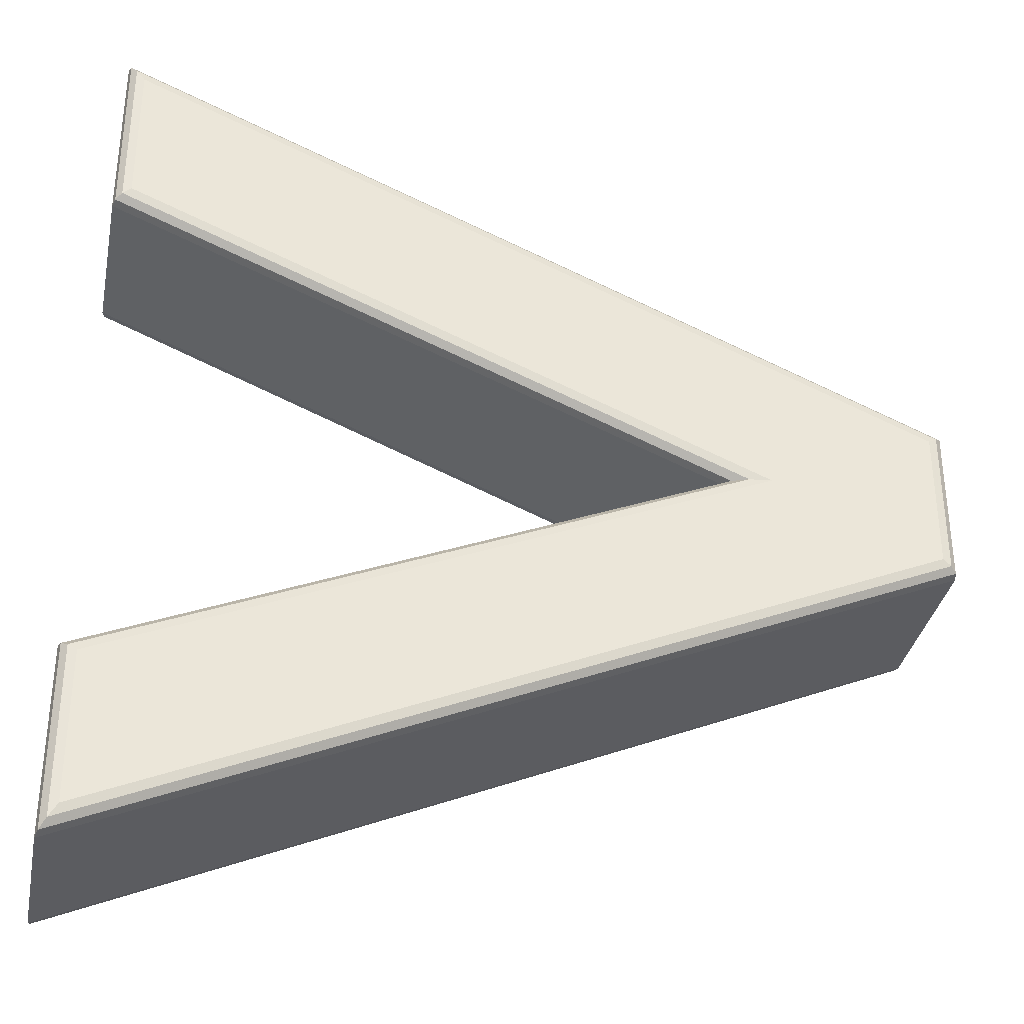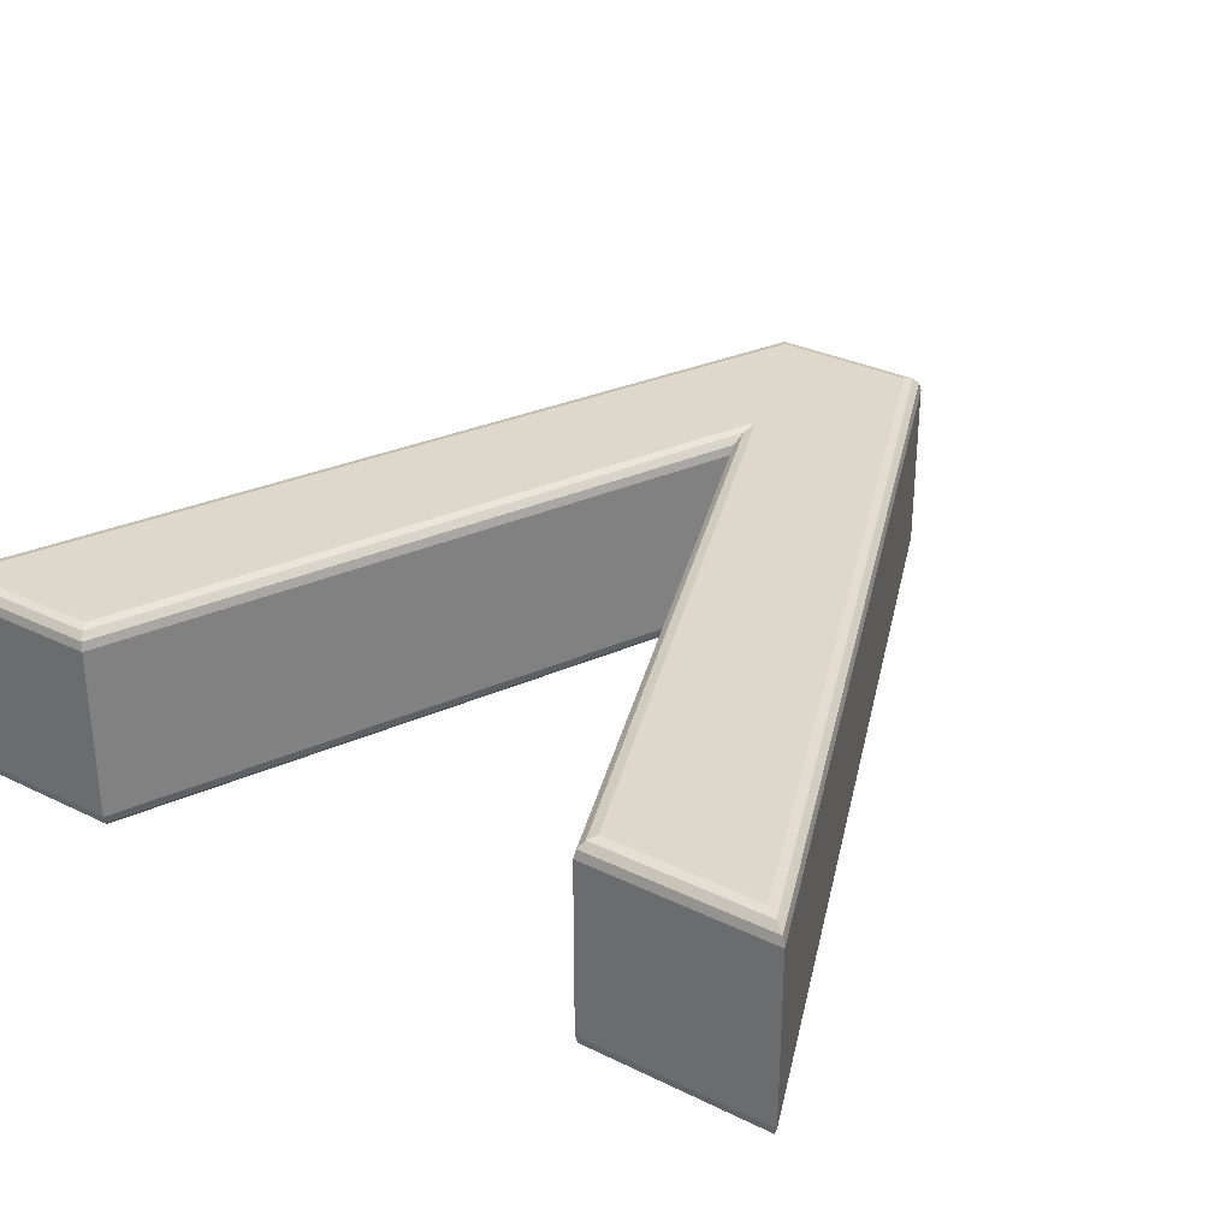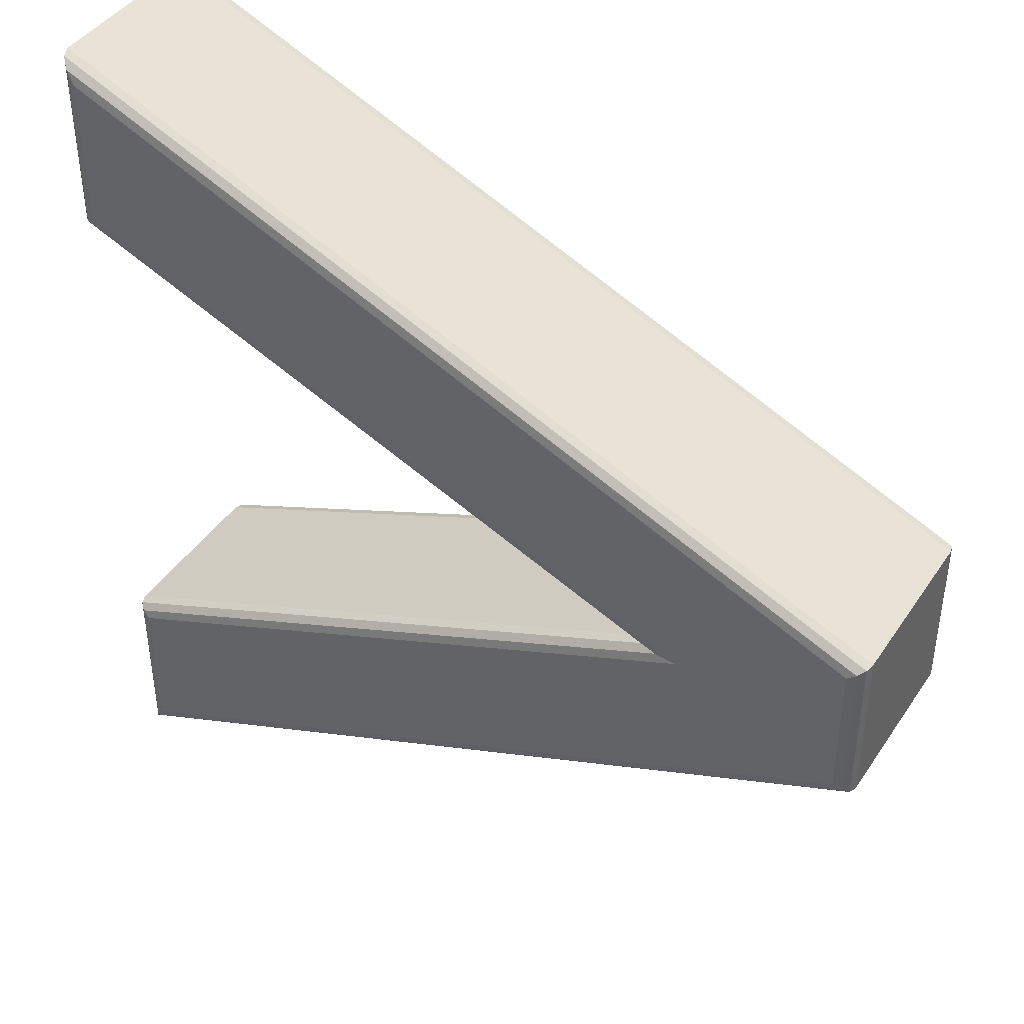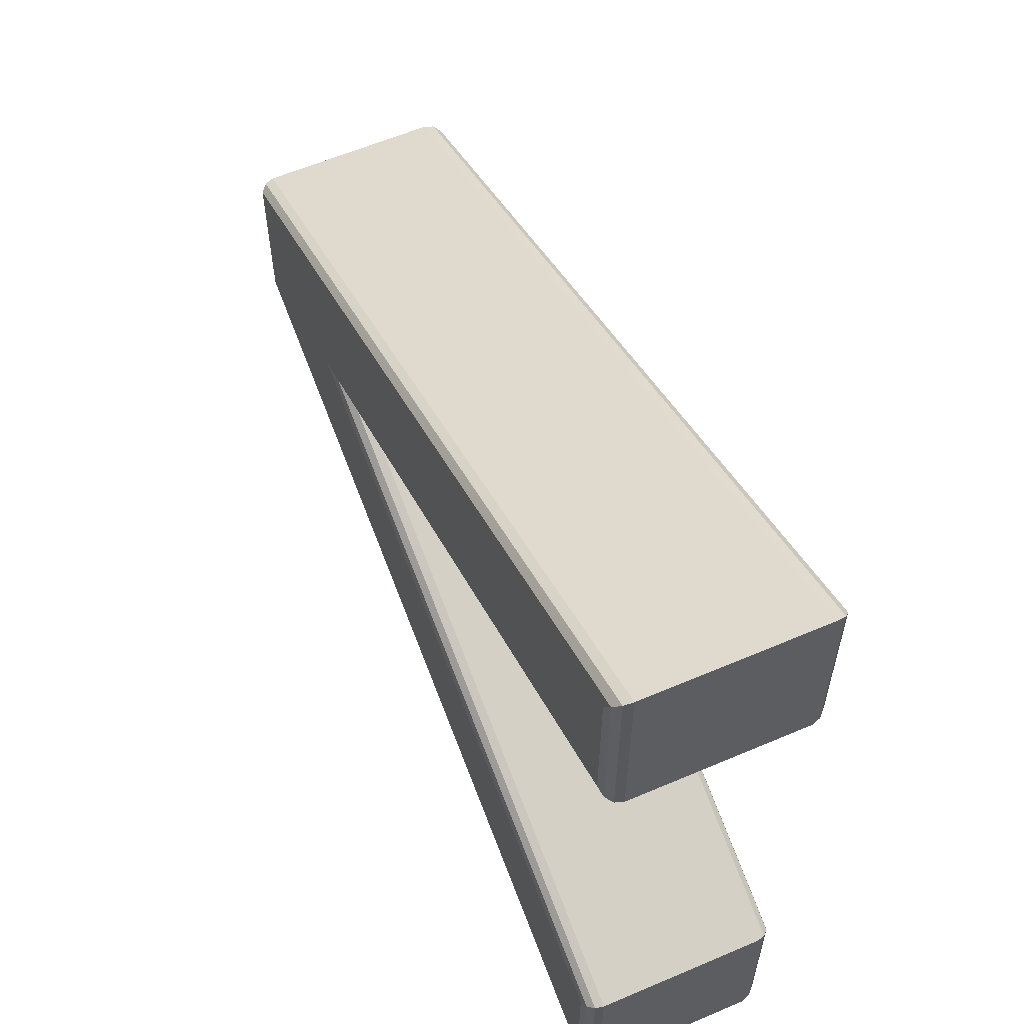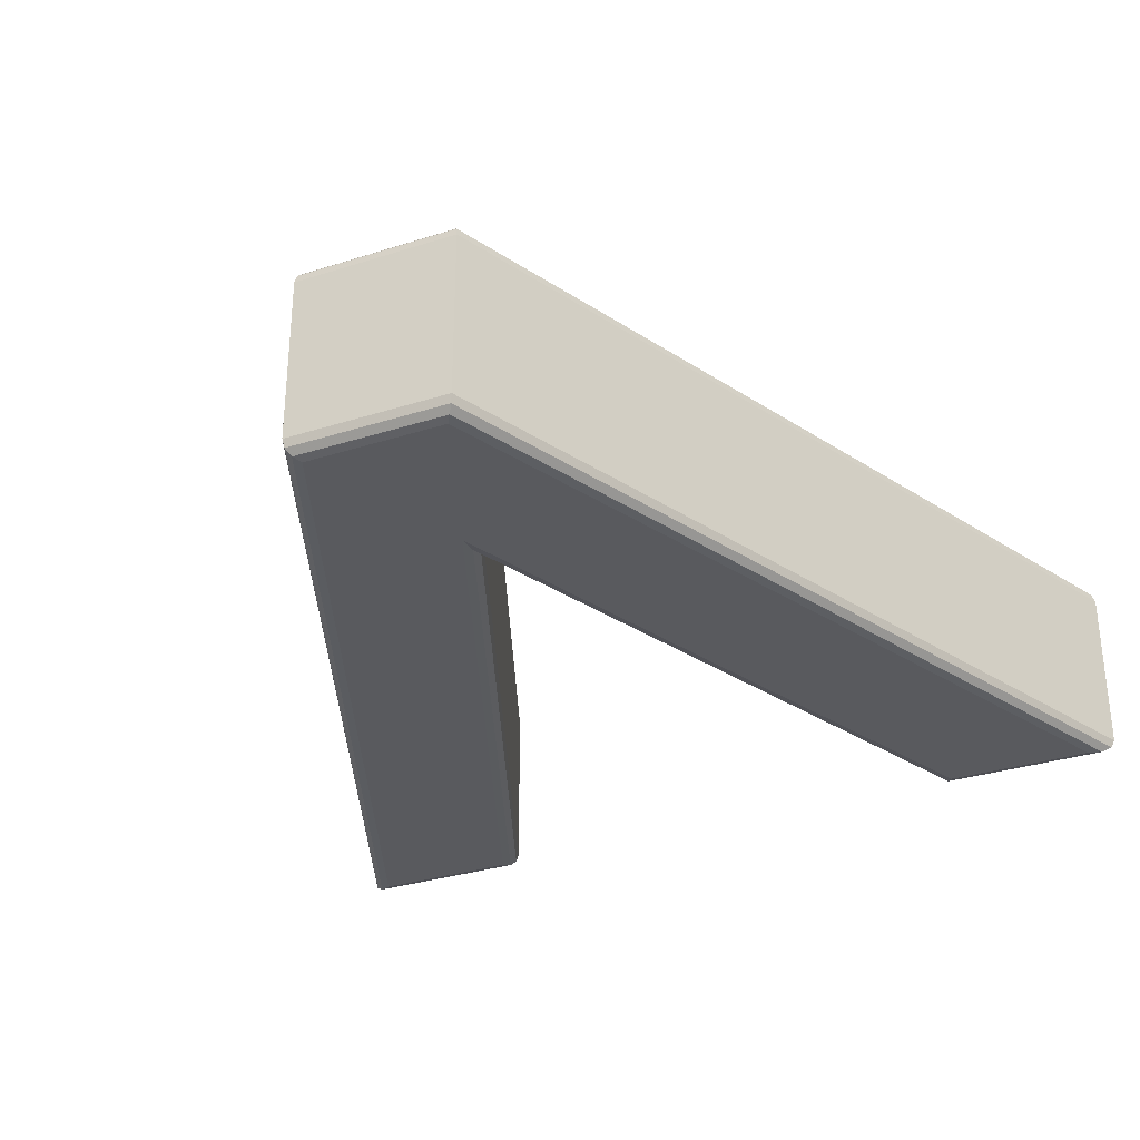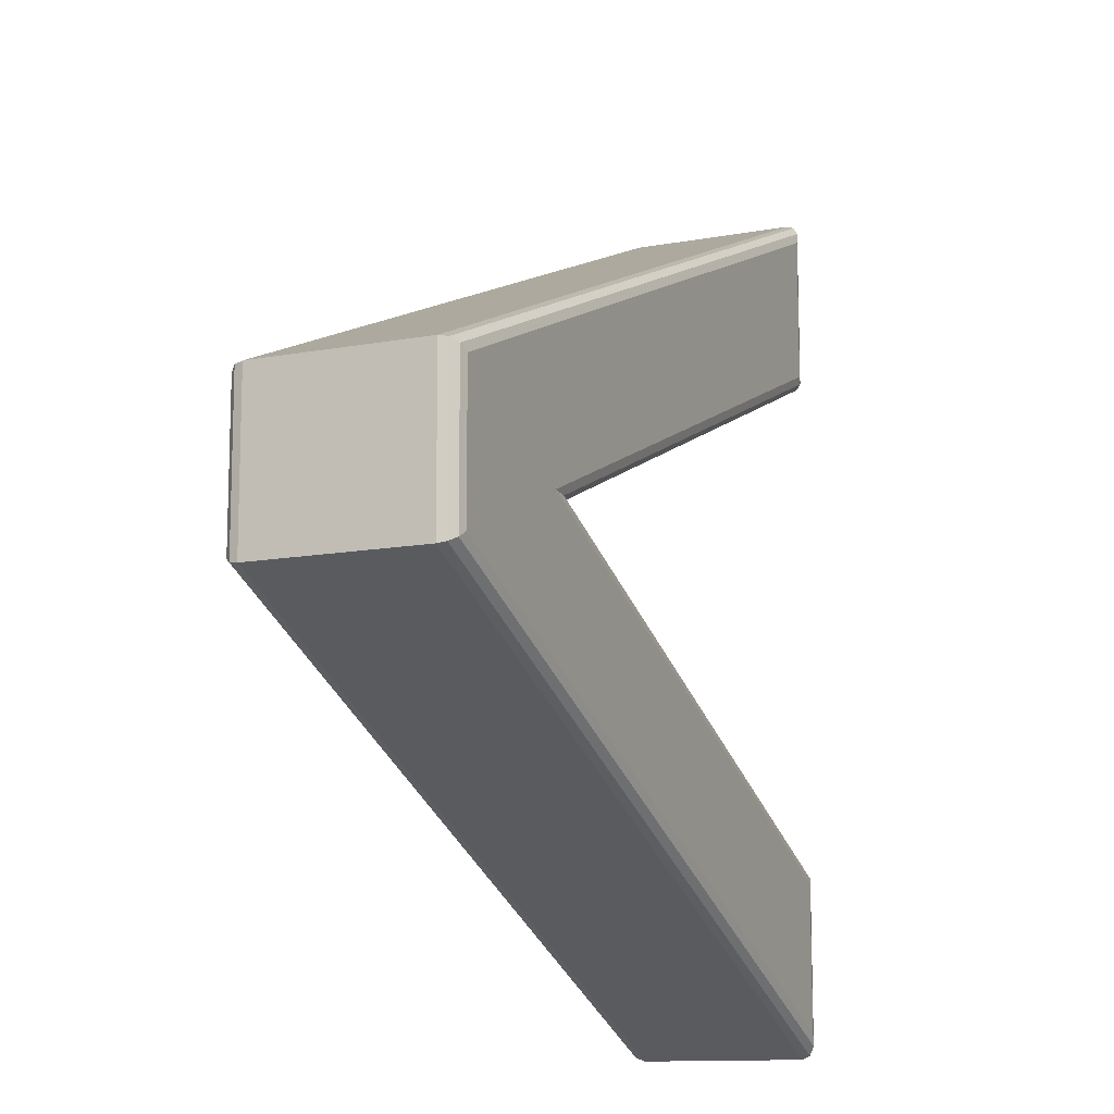
<metadata>
{"format":"obj","ext":"obj","renderer":"f3d","projection":"perspective","resolution":1024,"background":"white","views":[{"elev":-34.3,"azim":168.8,"up":"+Y"},{"elev":31.2,"azim":124.9,"up":"+Z"},{"elev":42.1,"azim":-149.0,"up":"+Y"},{"elev":59.8,"azim":66.3,"up":"+Y"},{"elev":-31.8,"azim":-65.8,"up":"+Z"},{"elev":-12.3,"azim":-66.4,"up":"+Y"}]}
</metadata>
<code>
v 0.7493 0.8456 0.08498
v 0.7493 0.7224 0.08498
v 0.2167 0.5014 0.08498
v 0.7493 0.2804 0.08498
v 0.7493 0.1572 0.08498
v 0.0779 0.4433 0.08498
v 0.0779 0.5595 0.08498
v 0.7493 0.8456 -0.08498
v 0.7493 0.7224 -0.08498
v 0.2167 0.5014 -0.08498
v 0.7493 0.2804 -0.08498
v 0.7493 0.1572 -0.08498
v 0.0779 0.4433 -0.08498
v 0.0779 0.5595 -0.08498
v 0.7493 0.8456 -0.08498
v 0.7563 0.8563 -0.08309
v 0.7615 0.8641 -0.0779
v 0.7634 0.867 -0.07082
v 0.7493 0.7224 -0.08498
v 0.7563 0.7176 -0.08309
v 0.7615 0.7142 -0.0779
v 0.7634 0.7129 -0.07082
v 0.2167 0.5014 -0.08498
v 0.2352 0.5014 -0.08309
v 0.2487 0.5014 -0.0779
v 0.2537 0.5014 -0.07082
v 0.7493 0.2804 -0.08498
v 0.7563 0.2852 -0.08309
v 0.7615 0.2886 -0.0779
v 0.7634 0.2899 -0.07082
v 0.7493 0.1572 -0.08498
v 0.7563 0.1465 -0.08309
v 0.7615 0.1387 -0.0779
v 0.7634 0.1358 -0.07082
v 0.0779 0.4433 -0.08498
v 0.07082 0.4386 -0.08309
v 0.06563 0.4352 -0.0779
v 0.06374 0.434 -0.07082
v 0.0779 0.5595 -0.08498
v 0.07082 0.5642 -0.08309
v 0.06563 0.5676 -0.0779
v 0.06374 0.5688 -0.07082
v 0.7634 0.867 -0.07082
v 0.7634 0.867 0.07082
v 0.7634 0.7129 -0.07082
v 0.7634 0.7129 0.07082
v 0.2537 0.5014 -0.07082
v 0.2537 0.5014 0.07082
v 0.7634 0.2899 -0.07082
v 0.7634 0.2899 0.07082
v 0.7634 0.1358 -0.07082
v 0.7634 0.1358 0.07082
v 0.06374 0.434 -0.07082
v 0.06374 0.434 0.07082
v 0.06374 0.5688 -0.07082
v 0.06374 0.5688 0.07082
v 0.7634 0.867 0.07082
v 0.7615 0.8641 0.0779
v 0.7563 0.8563 0.08309
v 0.7493 0.8456 0.08498
v 0.7634 0.7129 0.07082
v 0.7615 0.7142 0.0779
v 0.7563 0.7176 0.08309
v 0.7493 0.7224 0.08498
v 0.2537 0.5014 0.07082
v 0.2487 0.5014 0.0779
v 0.2352 0.5014 0.08309
v 0.2167 0.5014 0.08498
v 0.7634 0.2899 0.07082
v 0.7615 0.2886 0.0779
v 0.7563 0.2852 0.08309
v 0.7493 0.2804 0.08498
v 0.7634 0.1358 0.07082
v 0.7615 0.1387 0.0779
v 0.7563 0.1465 0.08309
v 0.7493 0.1572 0.08498
v 0.06374 0.434 0.07082
v 0.06563 0.4352 0.0779
v 0.07082 0.4386 0.08309
v 0.0779 0.4433 0.08498
v 0.06374 0.5688 0.07082
v 0.06563 0.5676 0.0779
v 0.07082 0.5642 0.08309
v 0.0779 0.5595 0.08498
f 2 1 7
f 7 3 2
f 6 3 7
f 6 4 3
f 5 4 6
f 14 9 8
f 14 10 9
f 13 10 14
f 13 11 10
f 12 11 13
f 84 60 83
f 60 59 83
f 83 59 82
f 59 58 82
f 82 58 81
f 58 57 81
f 80 84 83
f 80 83 79
f 79 83 82
f 79 82 78
f 78 82 81
f 78 81 77
f 76 80 79
f 76 79 75
f 75 79 78
f 75 78 74
f 74 78 77
f 74 77 73
f 72 76 71
f 76 75 71
f 71 75 70
f 75 74 70
f 70 74 69
f 74 73 69
f 68 72 67
f 72 71 67
f 67 71 66
f 71 70 66
f 66 70 65
f 70 69 65
f 64 68 67
f 64 67 63
f 63 67 66
f 63 66 62
f 62 66 65
f 62 65 61
f 60 64 63
f 60 63 59
f 59 63 62
f 59 62 58
f 58 62 61
f 58 61 57
f 56 44 43
f 56 43 55
f 54 56 55
f 54 55 53
f 52 54 53
f 52 53 51
f 50 52 51
f 50 51 49
f 48 50 49
f 48 49 47
f 46 48 47
f 46 47 45
f 44 46 45
f 44 45 43
f 42 18 17
f 42 17 41
f 41 17 16
f 41 16 40
f 40 16 15
f 40 15 39
f 38 42 41
f 38 41 37
f 37 41 40
f 37 40 36
f 36 40 39
f 36 39 35
f 34 38 33
f 38 37 33
f 33 37 32
f 37 36 32
f 32 36 31
f 36 35 31
f 30 34 33
f 30 33 29
f 29 33 32
f 29 32 28
f 28 32 31
f 28 31 27
f 26 30 29
f 26 29 25
f 25 29 28
f 25 28 24
f 24 28 27
f 24 27 23
f 22 26 21
f 26 25 21
f 21 25 20
f 25 24 20
f 20 24 19
f 24 23 19
f 18 22 17
f 22 21 17
f 17 21 16
f 21 20 16
f 16 20 15
f 20 19 15

</code>
